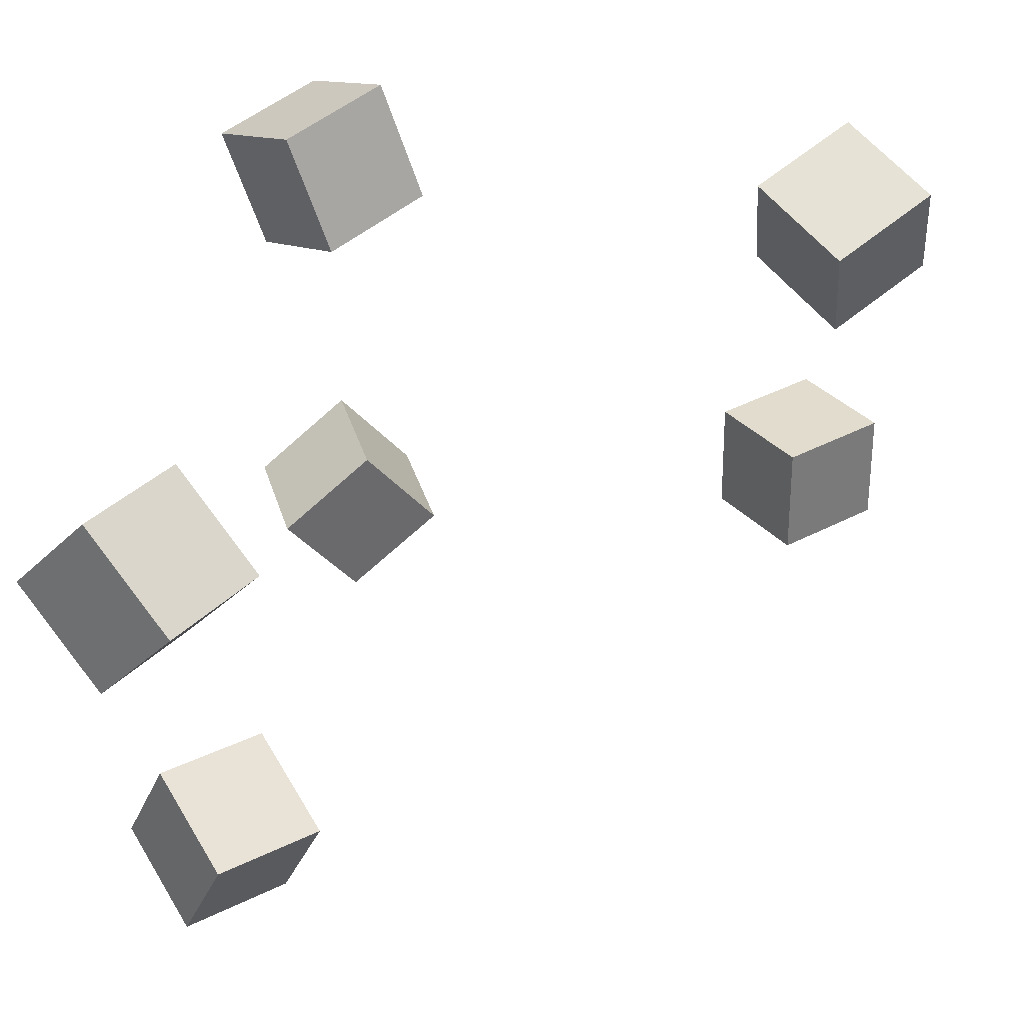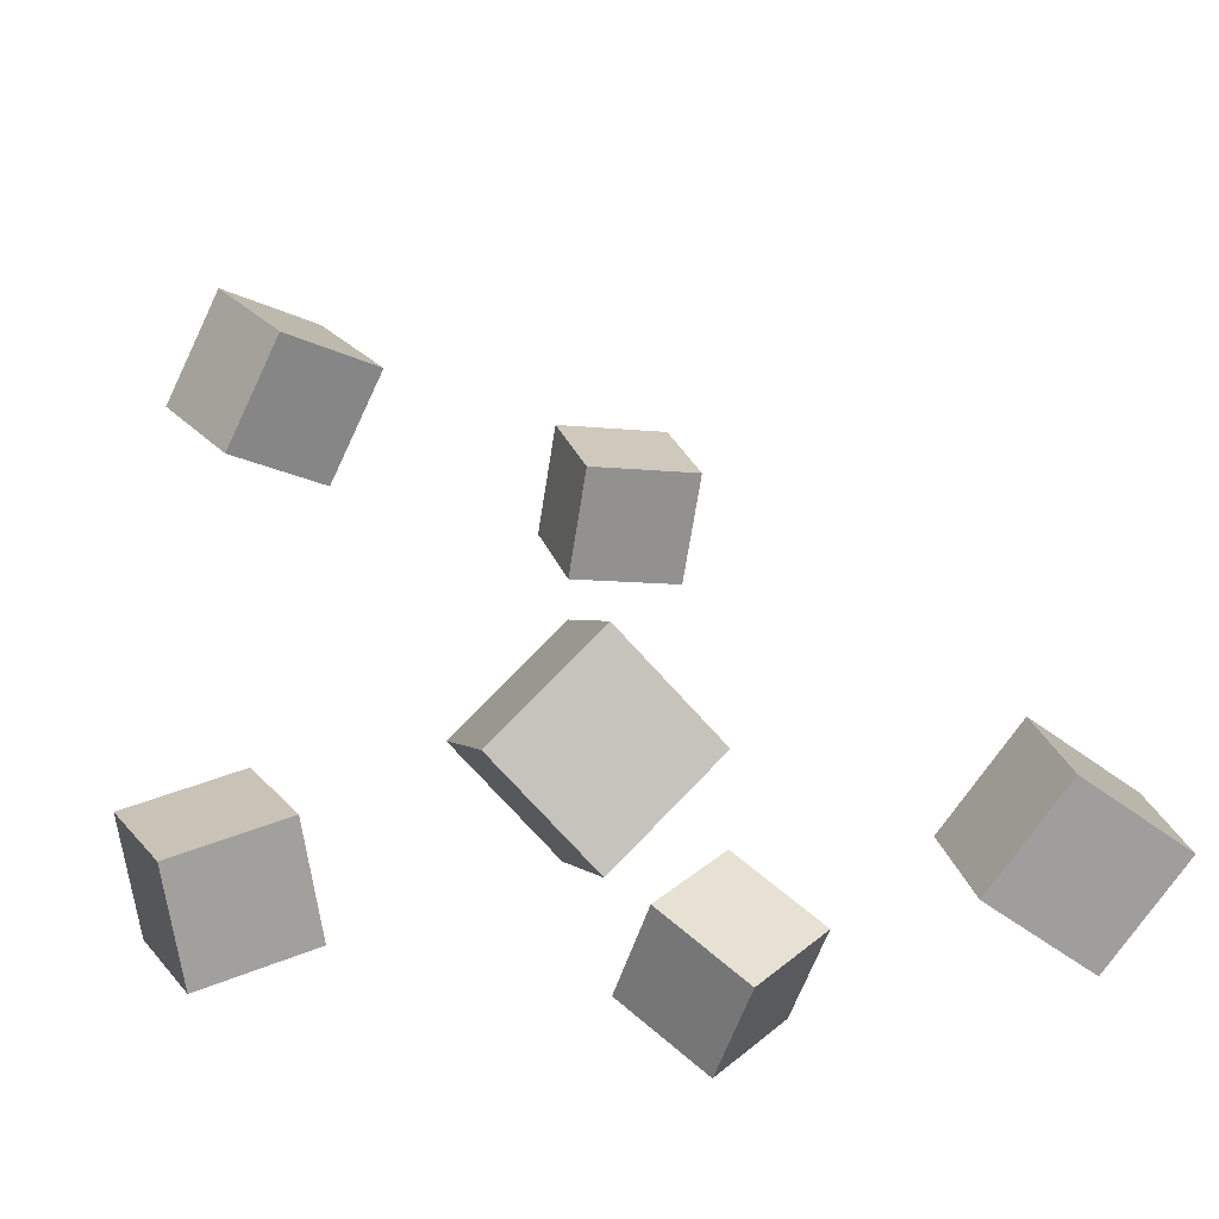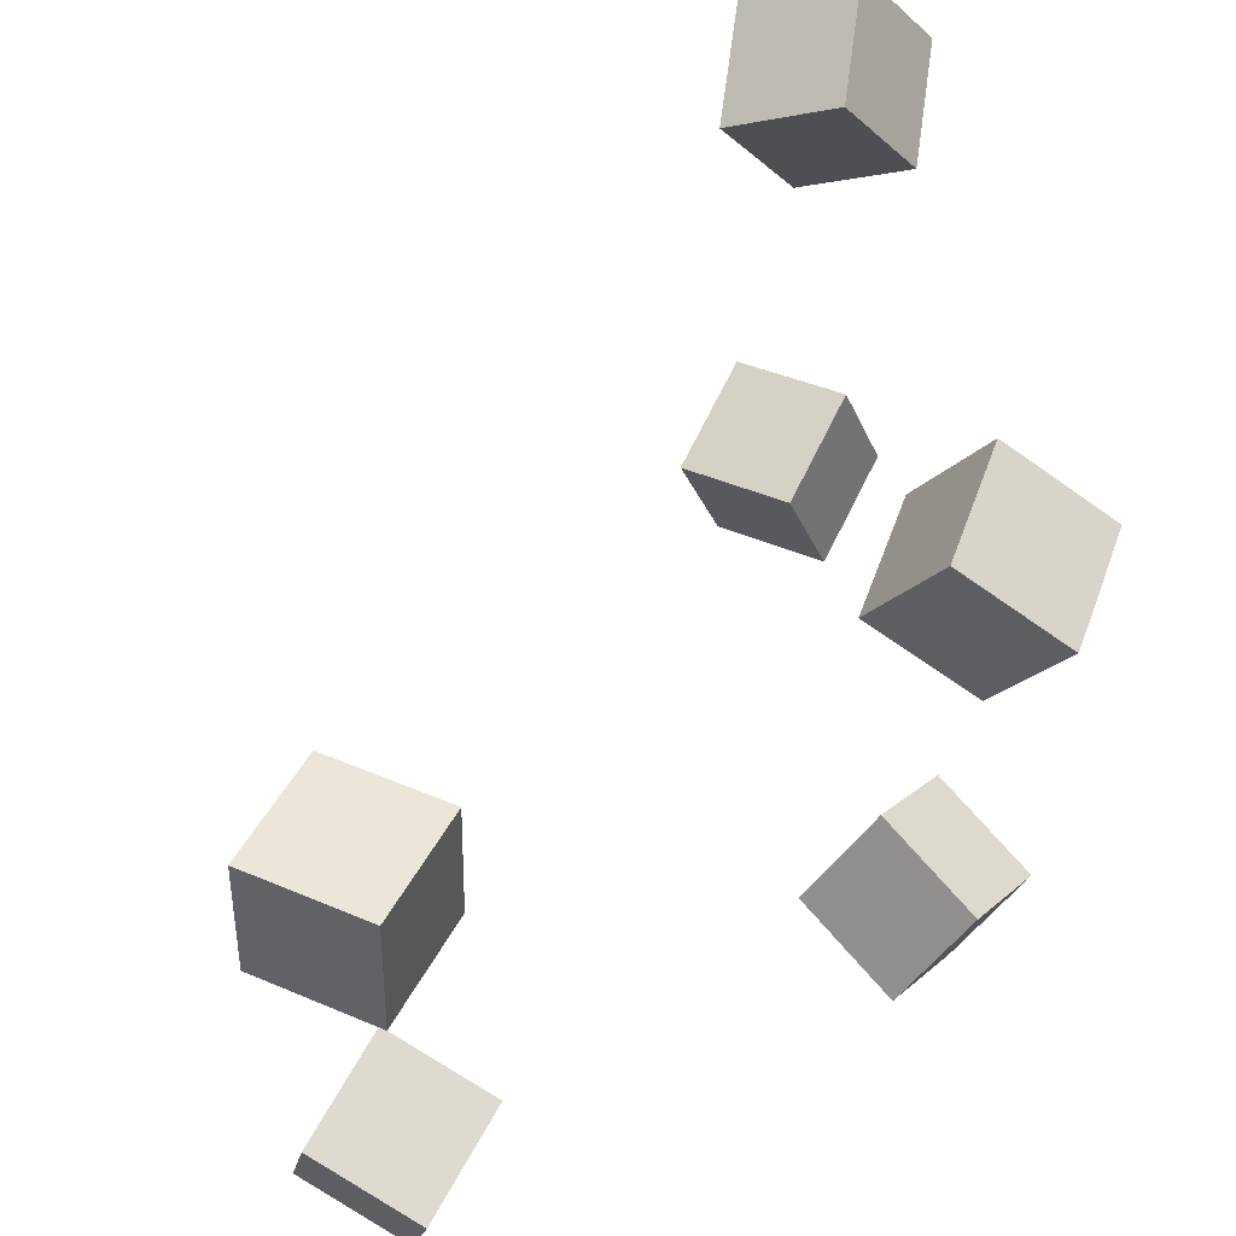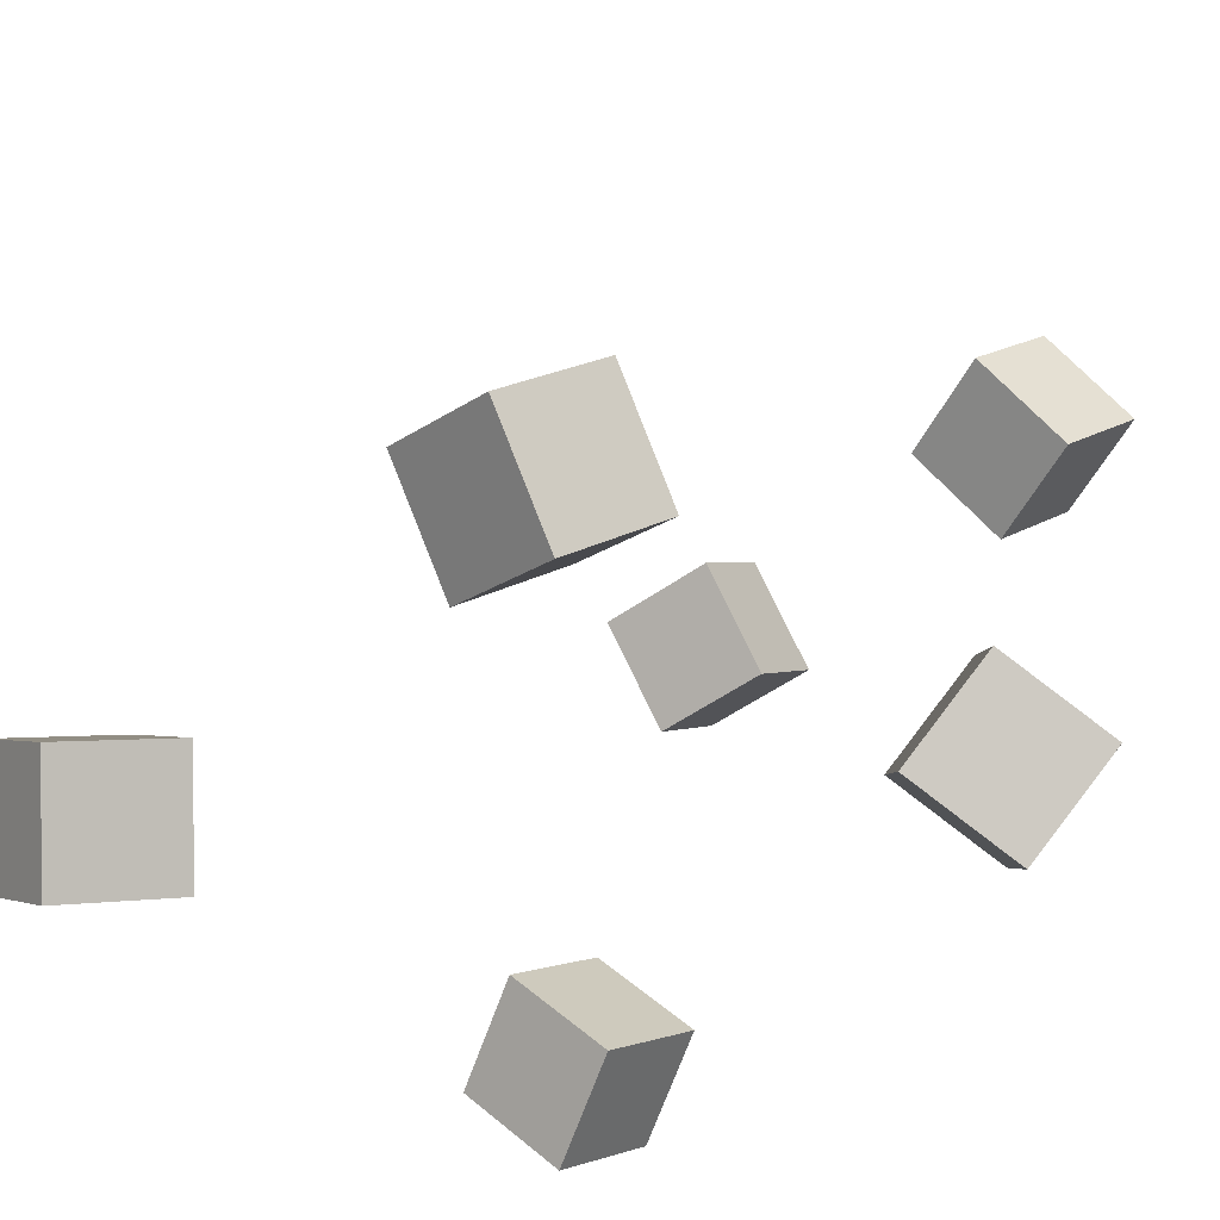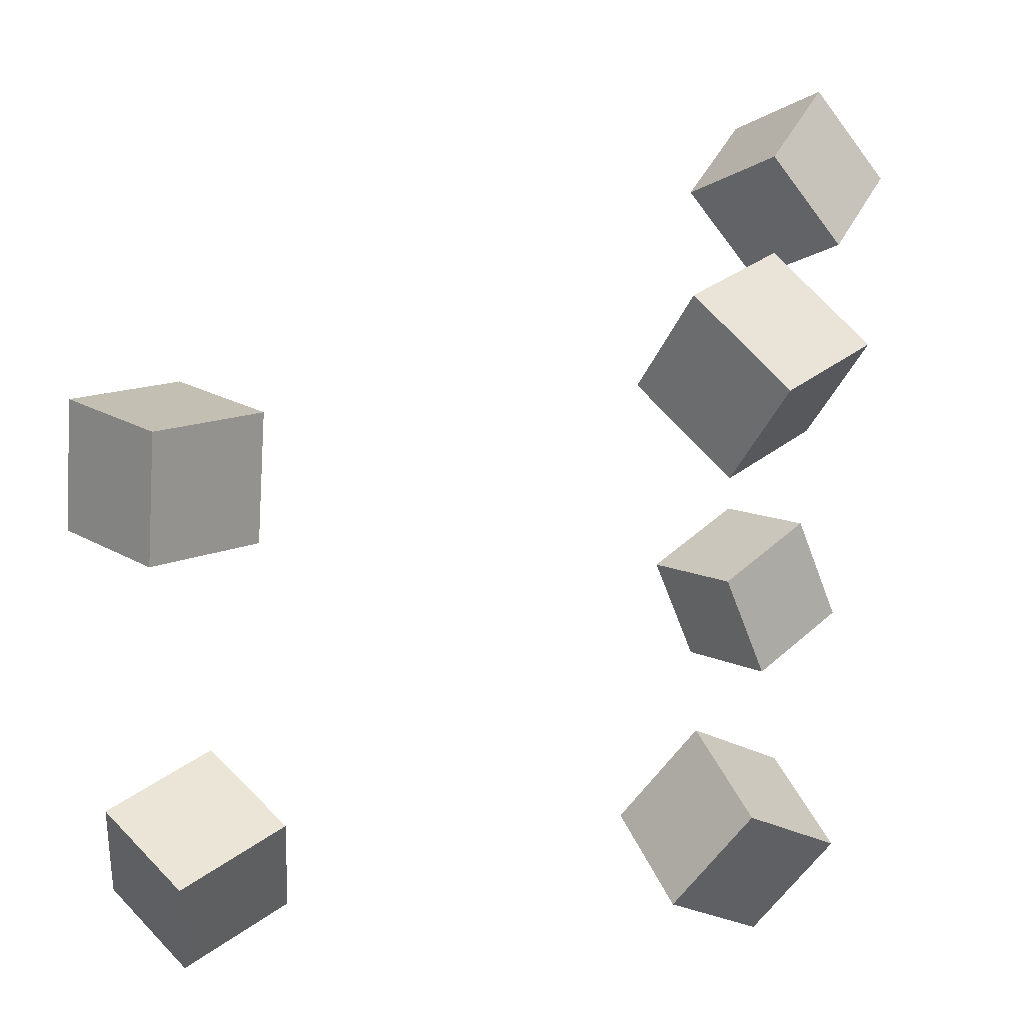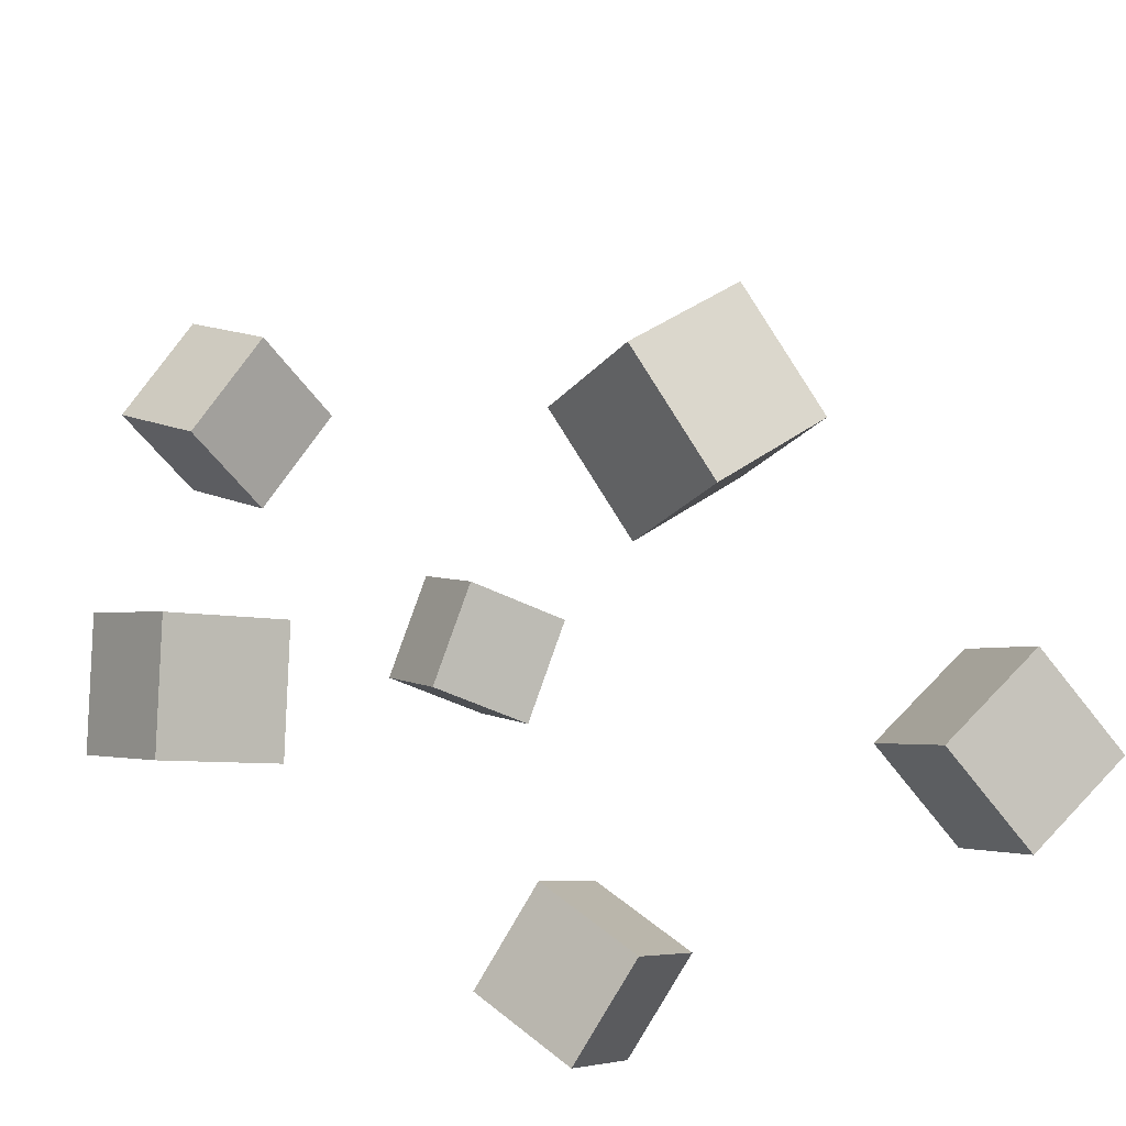
<metadata>
{"format":"obj","ext":"obj","renderer":"f3d","projection":"perspective","resolution":1024,"background":"white","views":[{"elev":53.8,"azim":101.2,"up":"+Z"},{"elev":-22.6,"azim":53.6,"up":"+Y"},{"elev":54.1,"azim":-105.2,"up":"+Z"},{"elev":-45.5,"azim":135.6,"up":"+Y"},{"elev":24.8,"azim":-85.0,"up":"+Z"},{"elev":-48.0,"azim":38.1,"up":"+Y"}]}
</metadata>
<code>
v -0.1272 -0.1095 0.1067
v -0.1859 -0.06765 0.1022
v -0.09335 -0.05814 0.1449
v -0.152 -0.01624 0.1405
v -0.1527 -0.1387 0.1684
v -0.2113 -0.09683 0.164
v -0.1188 -0.08732 0.2067
v -0.1775 -0.04542 0.2022
f 1.0 7.0 5.0
f 1.0 3.0 7.0
f 1.0 4.0 3.0
f 1.0 2.0 4.0
f 3.0 8.0 7.0
f 3.0 4.0 8.0
f 5.0 7.0 8.0
f 5.0 8.0 6.0
f 1.0 5.0 6.0
f 1.0 6.0 2.0
f 2.0 6.0 8.0
f 2.0 8.0 4.0
v -0.2717 0.2252 -0.1196
v -0.2257 0.2761 -0.09955
v -0.2485 0.2308 -0.1873
v -0.2025 0.2818 -0.1673
v -0.2211 0.1743 -0.1064
v -0.1751 0.2252 -0.08643
v -0.1979 0.1799 -0.1742
v -0.1518 0.2309 -0.1542
f 9.0 15.0 13.0
f 9.0 11.0 15.0
f 9.0 12.0 11.0
f 9.0 10.0 12.0
f 11.0 16.0 15.0
f 11.0 12.0 16.0
f 13.0 15.0 16.0
f 13.0 16.0 14.0
f 9.0 13.0 14.0
f 9.0 14.0 10.0
f 10.0 14.0 16.0
f 10.0 16.0 12.0
v -0.1441 -0.1364 -0.1496
v -0.1829 -0.08824 -0.1105
v -0.1488 -0.09307 -0.2077
v -0.1876 -0.04488 -0.1686
v -0.08185 -0.1026 -0.1295
v -0.1207 -0.05446 -0.09036
v -0.08662 -0.05928 -0.1876
v -0.1254 -0.01109 -0.1485
f 17.0 23.0 21.0
f 17.0 19.0 23.0
f 17.0 20.0 19.0
f 17.0 18.0 20.0
f 19.0 24.0 23.0
f 19.0 20.0 24.0
f 21.0 23.0 24.0
f 21.0 24.0 22.0
f 17.0 21.0 22.0
f 17.0 22.0 18.0
f 18.0 22.0 24.0
f 18.0 24.0 20.0
v 0.1502 -0.08122 0.09807
v 0.1133 -0.1334 0.1346
v 0.1466 -0.03801 0.1561
v 0.1096 -0.09017 0.1926
v 0.2142 -0.1092 0.1229
v 0.1772 -0.1613 0.1594
v 0.2105 -0.06598 0.181
v 0.1736 -0.1181 0.2175
f 25.0 31.0 29.0
f 25.0 27.0 31.0
f 25.0 28.0 27.0
f 25.0 26.0 28.0
f 27.0 32.0 31.0
f 27.0 28.0 32.0
f 29.0 31.0 32.0
f 29.0 32.0 30.0
f 25.0 29.0 30.0
f 25.0 30.0 26.0
f 26.0 30.0 32.0
f 26.0 32.0 28.0
v 0.0995 -0.09742 -0.1679
v 0.09512 -0.07173 -0.0982
v 0.1519 -0.04823 -0.1827
v 0.1475 -0.02253 -0.113
v 0.151 -0.1459 -0.1468
v 0.1466 -0.1202 -0.07709
v 0.2034 -0.09669 -0.1616
v 0.199 -0.071 -0.09194
f 33.0 39.0 37.0
f 33.0 35.0 39.0
f 33.0 36.0 35.0
f 33.0 34.0 36.0
f 35.0 40.0 39.0
f 35.0 36.0 40.0
f 37.0 39.0 40.0
f 37.0 40.0 38.0
f 33.0 37.0 38.0
f 33.0 38.0 34.0
f 34.0 38.0 40.0
f 34.0 40.0 36.0
v -0.1634 0.2395 0.06204
v -0.2177 0.2869 0.07194
v -0.1536 0.2356 0.1345
v -0.2079 0.283 0.1444
v -0.2113 0.1839 0.0655
v -0.2656 0.2312 0.0754
v -0.2015 0.1799 0.138
v -0.2558 0.2273 0.1479
f 41.0 47.0 45.0
f 41.0 43.0 47.0
f 41.0 44.0 43.0
f 41.0 42.0 44.0
f 43.0 48.0 47.0
f 43.0 44.0 48.0
f 45.0 47.0 48.0
f 45.0 48.0 46.0
f 41.0 45.0 46.0
f 41.0 46.0 42.0
f 42.0 46.0 48.0
f 42.0 48.0 44.0

</code>
